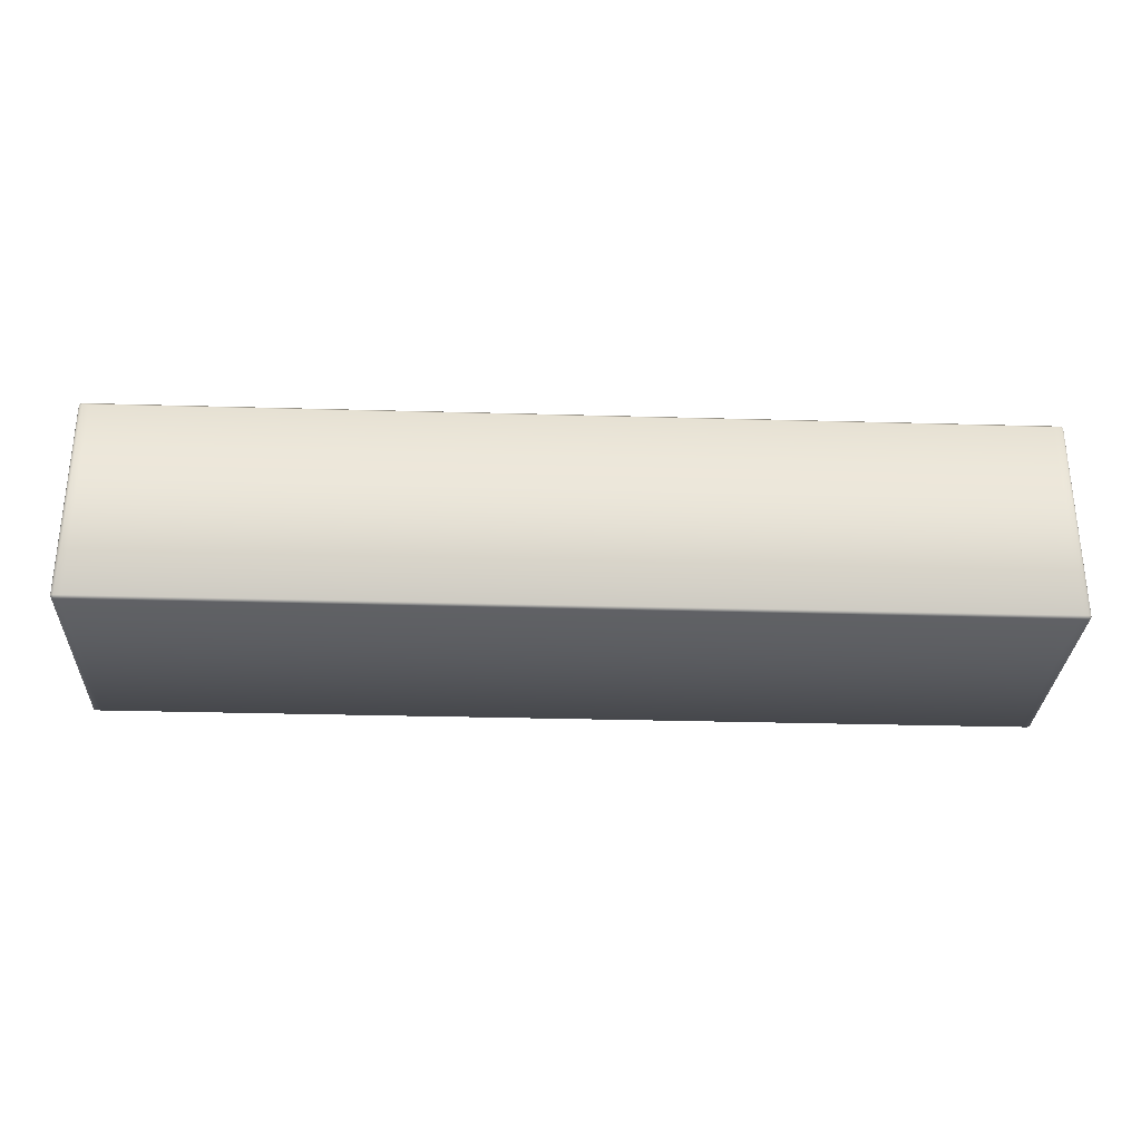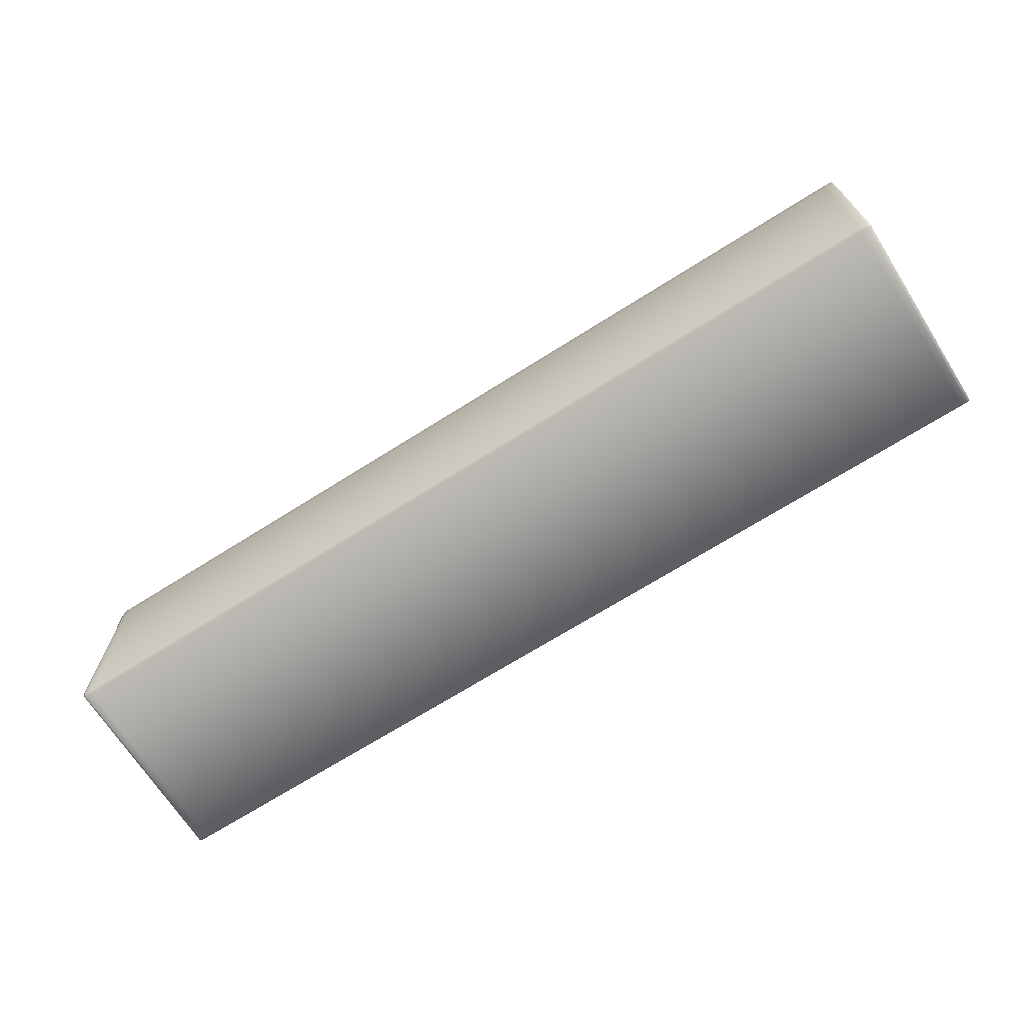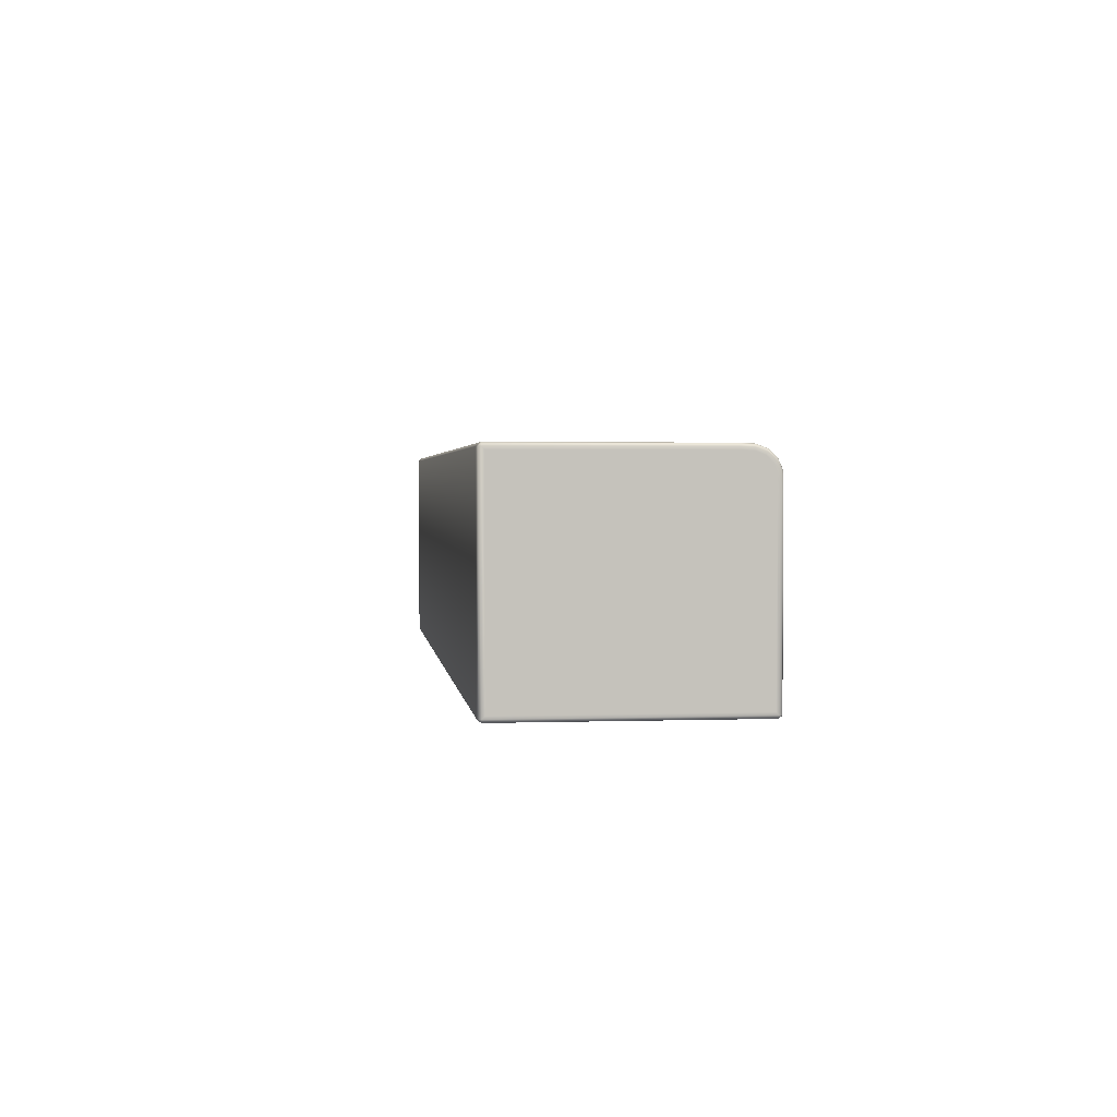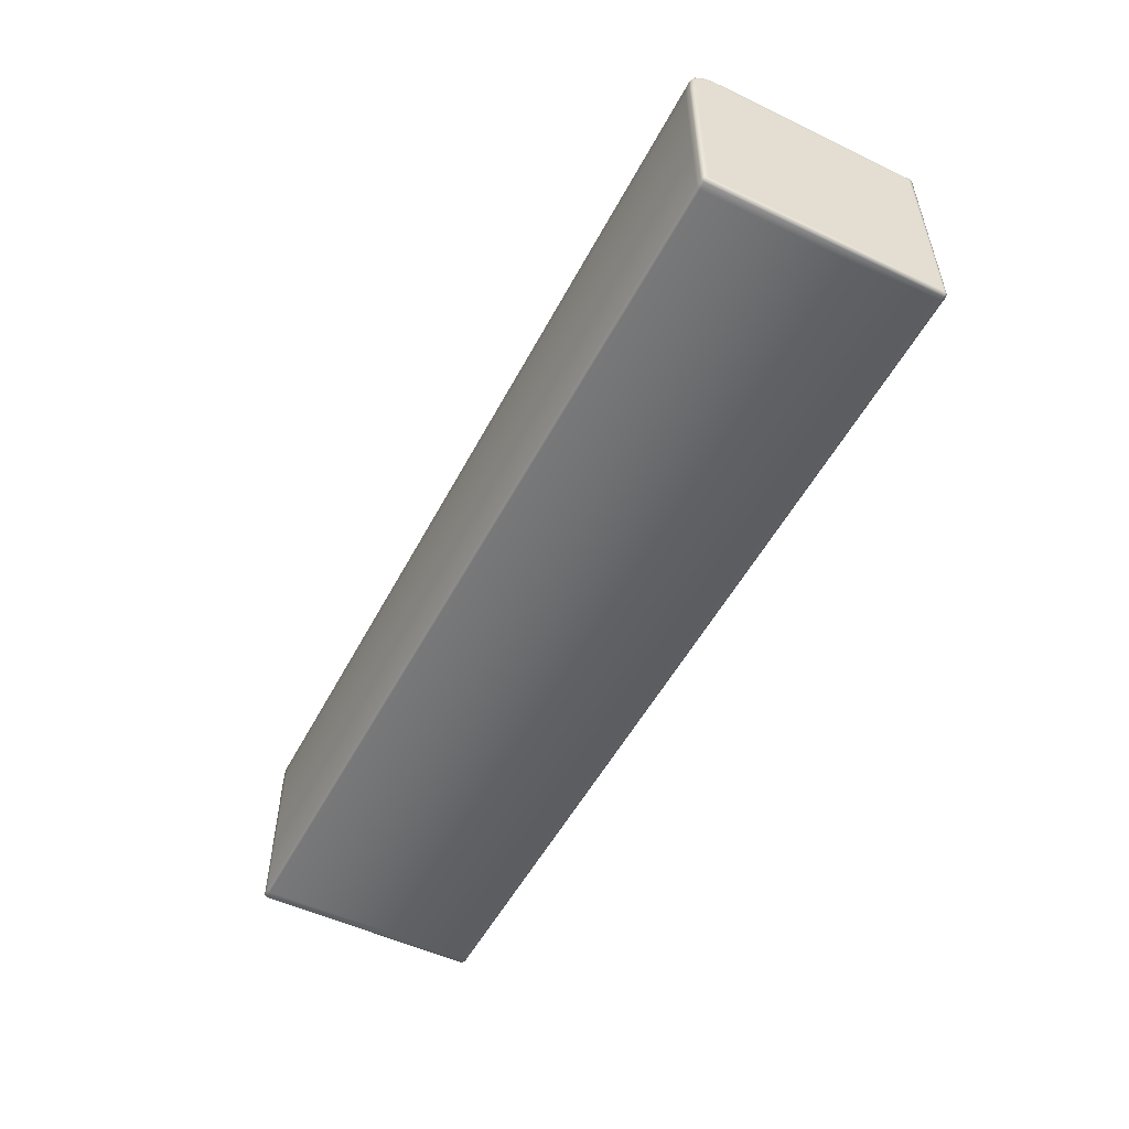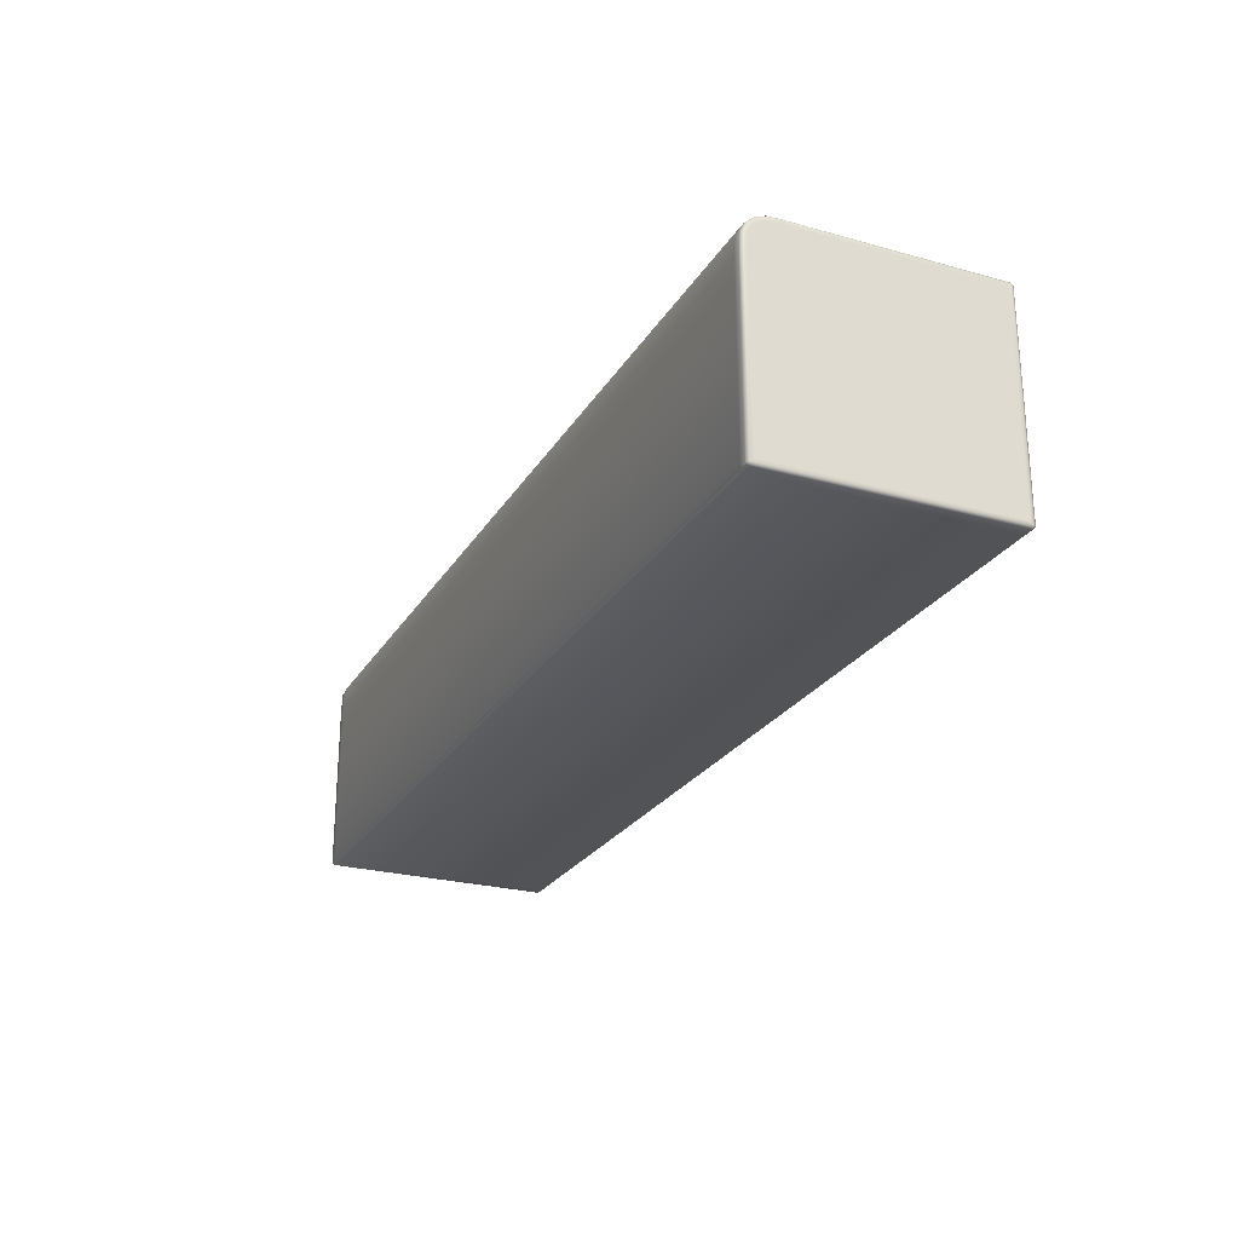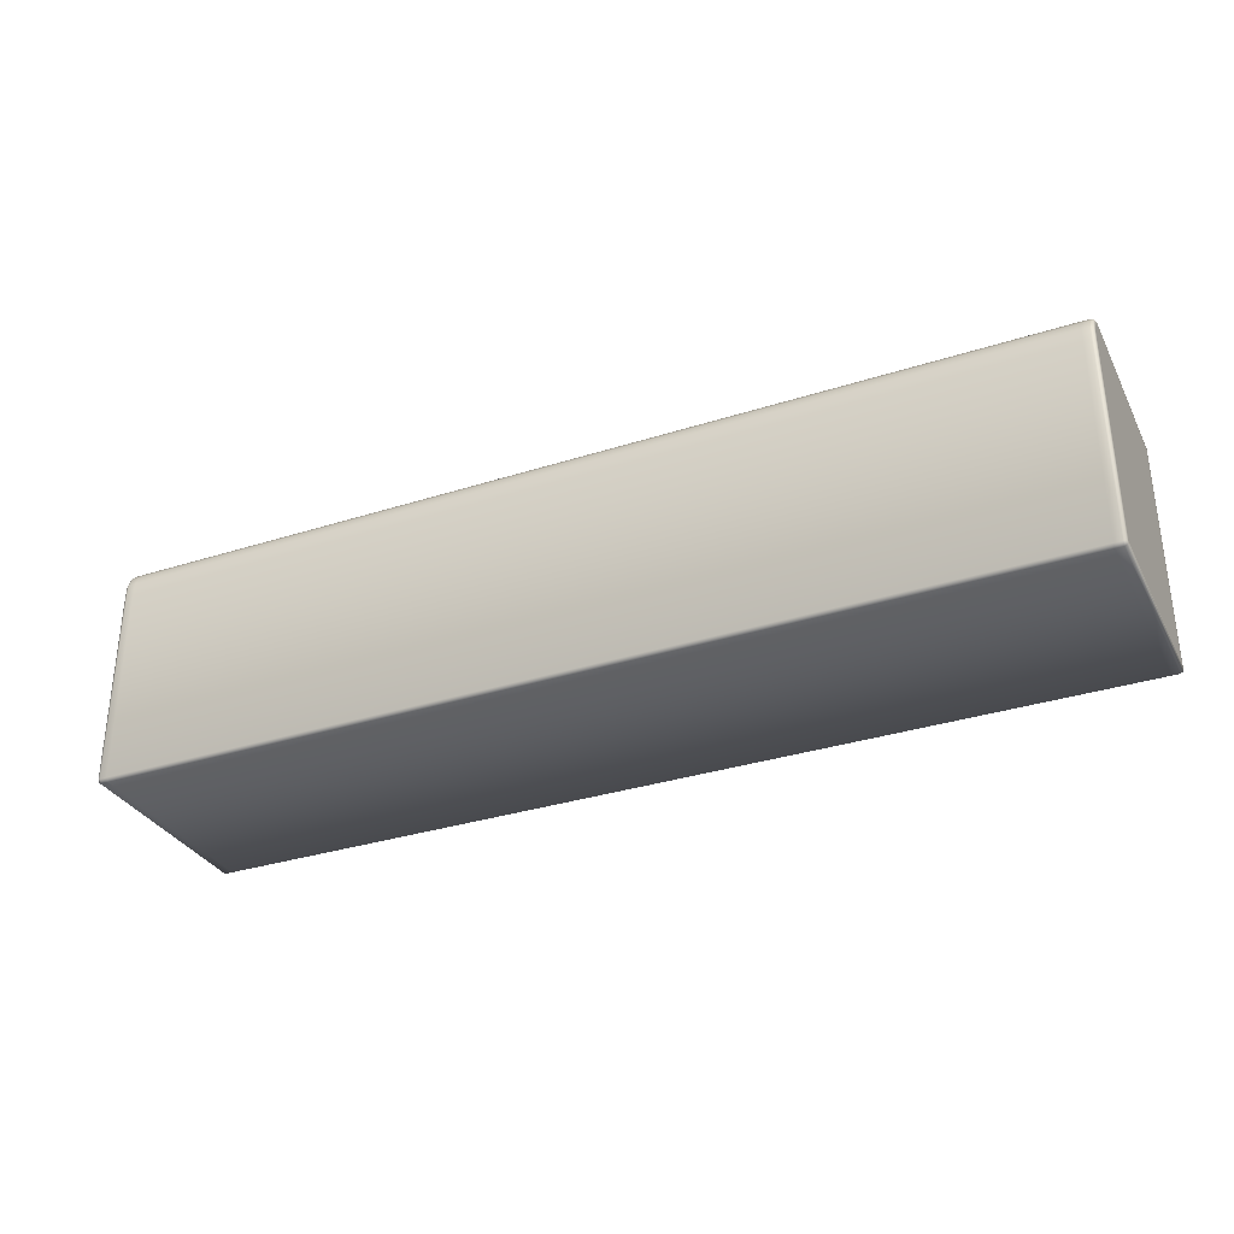
<metadata>
{"format":"obj","ext":"obj","renderer":"f3d","projection":"perspective","resolution":1024,"background":"white","views":[{"elev":-29.9,"azim":-2.4,"up":"+Z"},{"elev":-68.8,"azim":32.4,"up":"+Y"},{"elev":2.2,"azim":83.2,"up":"+Z"},{"elev":-52.3,"azim":-117.2,"up":"+Z"},{"elev":-25.0,"azim":-114.3,"up":"+Z"},{"elev":-32.5,"azim":24.1,"up":"+Y"}]}
</metadata>
<code>
o model_0
v -0.998 0.2478 -0.2191
v -1 0.2429 -0.2184
v -0.998 0.248 0.1465
v -1 0.2436 0.1463
v -0.998 0.2468 0.1815
v -1 0.2424 0.1806
v -0.998 0.2388 0.1997
v -1 0.2383 0.1463
v -1 0.2375 -0.2129
v -1 -0.2375 -0.2129
v -1 0.2371 0.1793
v -1 0.2349 0.1971
v -0.998 0.2234 0.2138
v -1 0.2209 0.2101
v -0.998 0.2031 0.2217
v -1 0.1772 0.2131
v -1 0.2011 0.2118
v -1 0.2305 0.1938
v -1 0.218 0.2052
v -1 0.2021 0.2173
v -0.998 0.1775 0.2232
v -1 0.1772 0.2186
v -0.998 -0.2429 0.2232
v -1 -0.2432 0.2182
v -0.998 -0.248 0.218
v -0.998 -0.2478 -0.2191
v -1 -0.2429 -0.2184
v -0.998 -0.2429 -0.2232
v -0.998 0.2429 -0.2232
v -1 -0.2378 0.2127
v 0.998 0.2478 -0.2191
v 1 0.2429 -0.2184
v 0.998 0.2429 -0.2232
v 0.998 -0.2429 -0.2232
v 1 0.2436 0.1463
v 0.998 0.248 0.1465
v 1 0.2424 0.1806
v 0.998 0.2468 0.1815
v 1 0.2349 0.1971
v 0.998 0.2388 0.1997
v 1 0.2209 0.2101
v 0.998 0.2234 0.2138
v 1 0.2021 0.2173
v 0.998 0.2031 0.2217
v 1 0.1772 0.2186
v 0.998 0.1775 0.2232
v 1 -0.2432 0.2182
v 0.998 -0.2429 0.2232
v 0.998 -0.248 0.218
v 1 -0.2429 -0.2184
v 0.998 -0.2478 -0.2191
v 1 0.2375 -0.2129
v 1 -0.2375 -0.2129
v 1 -0.2378 0.2127
v 1 0.1772 0.2131
v 1 0.2011 0.2118
v 1 0.218 0.2052
v 1 0.2305 0.1938
v 1 0.2371 0.1793
v 1 0.2383 0.1463
v -0.998 0.248 0.1465
v -0.9932 0.25 0.1465
v -0.9932 0.2485 0.1819
v -0.9775 0.25 0.1465
v -0.9775 0.2485 0.1819
v -0.9775 0.2402 0.2008
v -0.9932 0.2402 0.2008
v -0.9775 0.2244 0.2155
v -0.9932 0.2244 0.2155
v -0.998 0.2388 0.1997
v -0.998 0.2234 0.2138
v -0.9932 0.2036 0.2235
v -0.998 0.2031 0.2217
v -0.998 0.2468 0.1815
v -0.998 0.2478 -0.2191
v -0.9775 0.2036 0.2235
v -0.998 -0.248 0.218
v -0.9932 -0.25 0.218
v -0.998 -0.2429 0.2232
v -0.9932 -0.2432 0.225
v -0.998 0.1775 0.2232
v -0.9932 0.1775 0.225
v -0.9775 0.1775 0.225
v -0.9775 -0.2432 0.225
v 0.9775 -0.2432 0.225
v 0.9775 0.1775 0.225
v 0.9775 0.2036 0.2235
v 0.9775 0.2244 0.2155
v 0.9775 0.2402 0.2008
v 0.9775 0.2485 0.1819
v -0.9775 -0.25 0.218
v 0.9775 -0.25 0.218
v 0.9932 0.2402 0.2008
v 0.9932 0.2244 0.2155
v 0.9932 0.2036 0.2235
v 0.9932 0.1775 0.225
v 0.9932 -0.2432 0.225
v 0.9932 -0.25 0.218
v 0.998 -0.248 0.218
v 0.998 -0.2429 0.2232
v 0.998 0.1775 0.2232
v 0.998 0.2031 0.2217
v 0.998 0.2234 0.2138
v 0.998 0.2388 0.1997
v 0.9932 0.2485 0.1819
v 0.998 0.2468 0.1815
v 0.9932 0.25 0.1465
v 0.998 0.248 0.1465
v 0.9932 0.2498 -0.2197
v 0.998 0.2478 -0.2191
v 0.9932 0.2432 -0.225
v 0.998 0.2429 -0.2232
v 0.9775 0.25 0.1465
v 0.9775 0.2498 -0.2197
v -0.9775 0.2498 -0.2197
v -0.9932 0.2498 -0.2197
v -0.998 0.2429 -0.2232
v -0.9932 0.2432 -0.225
v -0.998 -0.2429 -0.2232
v -0.9932 -0.2432 -0.225
v -0.998 -0.2478 -0.2191
v -0.9932 -0.2498 -0.2197
v -0.9775 -0.2432 -0.225
v -0.9775 -0.2498 -0.2197
v 0.9775 -0.2432 -0.225
v 0.9775 -0.2498 -0.2197
v 0.9932 -0.2432 -0.225
v 0.9932 -0.2498 -0.2197
v 0.998 -0.2429 -0.2232
v 0.998 -0.2478 -0.2191
v -0.9775 0.2432 -0.225
v 0.9775 0.2432 -0.225
v 0.998 -0.248 0.218
v 0.9932 -0.25 0.218
v 0.998 -0.2478 -0.2191
v 0.9932 -0.2498 -0.2197
v 0.9775 -0.2498 -0.2197
v 0.9775 -0.25 0.218
v -0.9775 -0.25 0.218
v -0.9775 -0.2498 -0.2197
v -0.9932 -0.2498 -0.2197
v -0.9932 -0.25 0.218
v -0.998 -0.248 0.218
v -0.998 -0.2478 -0.2191
f 1 2 3
f 2 4 3
f 3 4 5
f 4 6 5
f 5 6 7
f 6 7 7
f 7 7 4
f 7 4 4
f 4 4 8
f 4 9 8
f 8 9 10
f 9 9 10
f 10 9 2
f 9 4 2
f 2 4 4
f 4 4 4
f 4 4 4
f 4 8 4
f 4 8 6
f 8 11 6
f 6 11 6
f 11 12 6
f 6 12 7
f 12 12 7
f 7 12 13
f 12 14 13
f 13 14 15
f 14 15 15
f 15 15 10
f 15 10 10
f 10 10 8
f 10 16 8
f 8 16 11
f 16 17 11
f 11 17 18
f 17 19 18
f 18 19 14
f 19 20 14
f 14 20 15
f 20 20 15
f 15 20 21
f 20 22 21
f 21 22 23
f 22 24 23
f 23 24 25
f 24 24 25
f 25 24 26
f 24 27 26
f 26 27 28
f 27 27 28
f 28 27 29
f 27 2 29
f 29 2 1
f 2 1 1
f 1 1 14
f 1 14 14
f 14 14 18
f 14 12 18
f 18 12 11
f 12 11 11
f 11 11 19
f 11 19 19
f 19 19 20
f 19 17 20
f 20 17 22
f 17 16 22
f 22 16 24
f 16 30 24
f 24 30 27
f 30 10 27
f 27 10 2
f 10 2 2
f 2 2 10
f 2 10 10
f 10 10 16
f 10 30 16
f 16 30 30
f 30 31 30
f 30 31 31
f 31 32 31
f 31 32 33
f 32 34 33
f 33 34 34
f 34 32 34
f 34 32 32
f 32 31 32
f 32 31 35
f 31 36 35
f 35 36 37
f 36 38 37
f 37 38 39
f 38 40 39
f 39 40 41
f 40 42 41
f 41 42 43
f 42 44 43
f 43 44 45
f 44 46 45
f 45 46 47
f 46 48 47
f 47 48 47
f 48 49 47
f 47 49 50
f 49 51 50
f 50 51 50
f 51 34 50
f 50 34 50
f 34 32 50
f 50 32 50
f 32 52 50
f 50 52 50
f 52 53 50
f 50 53 47
f 53 54 47
f 47 54 45
f 54 55 45
f 45 55 43
f 55 56 43
f 43 56 41
f 56 57 41
f 41 57 39
f 57 58 39
f 39 58 37
f 58 59 37
f 37 59 35
f 59 59 35
f 35 59 60
f 59 56 60
f 60 56 60
f 56 55 60
f 60 55 53
f 55 54 53
f 53 54 54
f 54 58 54
f 54 58 58
f 58 57 58
f 58 57 59
f 57 56 59
f 59 56 56
f 56 53 56
f 56 53 53
f 53 52 53
f 53 52 60
f 52 32 60
f 60 32 35
f 32 35 35
f 35 35 61
f 35 61 61
f 61 61 62
f 61 63 62
f 62 63 64
f 63 63 64
f 64 63 65
f 63 63 65
f 65 63 66
f 63 67 66
f 66 67 68
f 67 67 68
f 68 67 69
f 67 70 69
f 69 70 69
f 70 71 69
f 69 71 72
f 71 73 72
f 72 73 73
f 73 70 73
f 73 70 70
f 70 67 70
f 70 67 74
f 67 63 74
f 74 63 61
f 63 61 61
f 61 61 75
f 61 75 75
f 75 75 62
f 75 61 62
f 62 61 61
f 61 72 61
f 61 72 72
f 72 76 72
f 72 76 69
f 76 68 69
f 69 68 68
f 68 77 68
f 68 77 77
f 77 78 77
f 77 78 79
f 78 80 79
f 79 80 81
f 80 82 81
f 81 82 73
f 82 82 73
f 73 82 72
f 82 83 72
f 72 83 76
f 83 76 76
f 76 76 78
f 76 78 78
f 78 78 80
f 78 84 80
f 80 84 82
f 84 84 82
f 82 84 83
f 84 85 83
f 83 85 83
f 85 86 83
f 83 86 76
f 86 87 76
f 76 87 68
f 87 88 68
f 68 88 66
f 88 89 66
f 66 89 65
f 89 90 65
f 65 90 64
f 90 64 64
f 64 64 78
f 64 78 78
f 78 78 84
f 78 91 84
f 84 91 84
f 91 92 84
f 84 92 85
f 92 85 85
f 85 85 90
f 85 90 90
f 90 90 93
f 90 89 93
f 93 89 94
f 89 88 94
f 94 88 95
f 88 87 95
f 95 87 96
f 87 86 96
f 96 86 97
f 86 85 97
f 97 85 97
f 85 92 97
f 97 92 97
f 92 98 97
f 97 98 97
f 98 99 97
f 97 99 97
f 99 100 97
f 97 100 96
f 100 101 96
f 96 101 95
f 101 102 95
f 95 102 94
f 102 103 94
f 94 103 93
f 103 104 93
f 93 104 105
f 104 106 105
f 105 106 107
f 106 108 107
f 107 108 109
f 108 110 109
f 109 110 111
f 110 112 111
f 111 112 112
f 112 93 112
f 112 93 93
f 93 105 93
f 93 105 90
f 105 107 90
f 90 107 113
f 107 109 113
f 113 109 114
f 109 111 114
f 114 111 111
f 111 90 111
f 111 90 90
f 90 113 90
f 90 113 64
f 113 115 64
f 64 115 62
f 115 116 62
f 62 116 75
f 116 116 75
f 75 116 117
f 116 118 117
f 117 118 119
f 118 120 119
f 119 120 121
f 120 120 121
f 121 120 122
f 120 123 122
f 122 123 124
f 123 125 124
f 124 125 126
f 125 127 126
f 126 127 128
f 127 129 128
f 128 129 130
f 129 130 130
f 130 130 113
f 130 113 113
f 113 113 115
f 113 114 115
f 115 114 114
f 114 120 114
f 114 120 120
f 120 118 120
f 120 118 123
f 118 131 123
f 123 131 123
f 131 132 123
f 123 132 125
f 132 132 125
f 125 132 127
f 132 111 127
f 127 111 127
f 111 112 127
f 127 112 129
f 112 129 129
f 129 129 118
f 129 118 118
f 118 118 131
f 118 116 131
f 131 116 131
f 116 115 131
f 131 115 131
f 115 114 131
f 131 114 132
f 114 111 132
f 132 111 111
f 111 133 111
f 111 133 133
f 133 134 133
f 133 134 135
f 134 134 135
f 135 134 136
f 134 134 136
f 136 134 137
f 134 138 137
f 137 138 137
f 138 139 137
f 137 139 140
f 139 139 140
f 140 139 141
f 139 142 141
f 141 142 141
f 142 143 141
f 141 143 144

</code>
